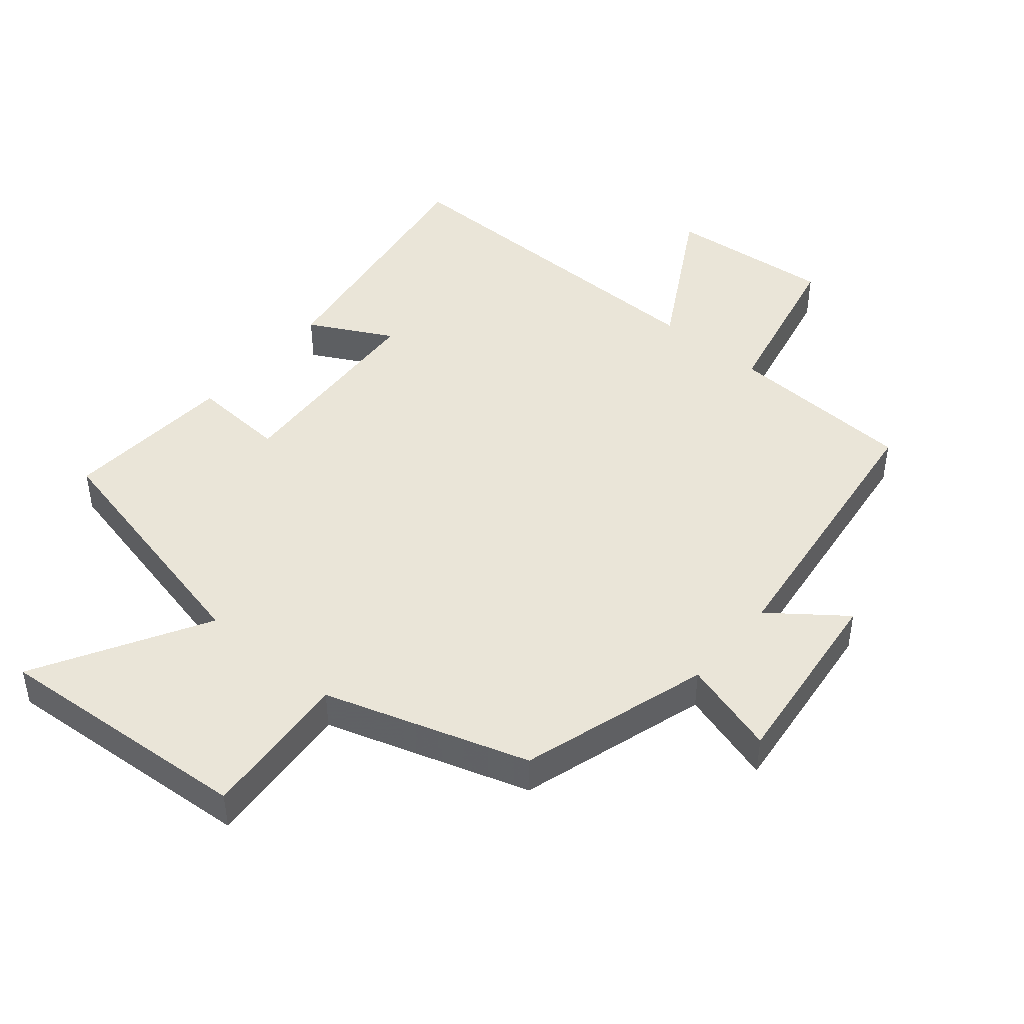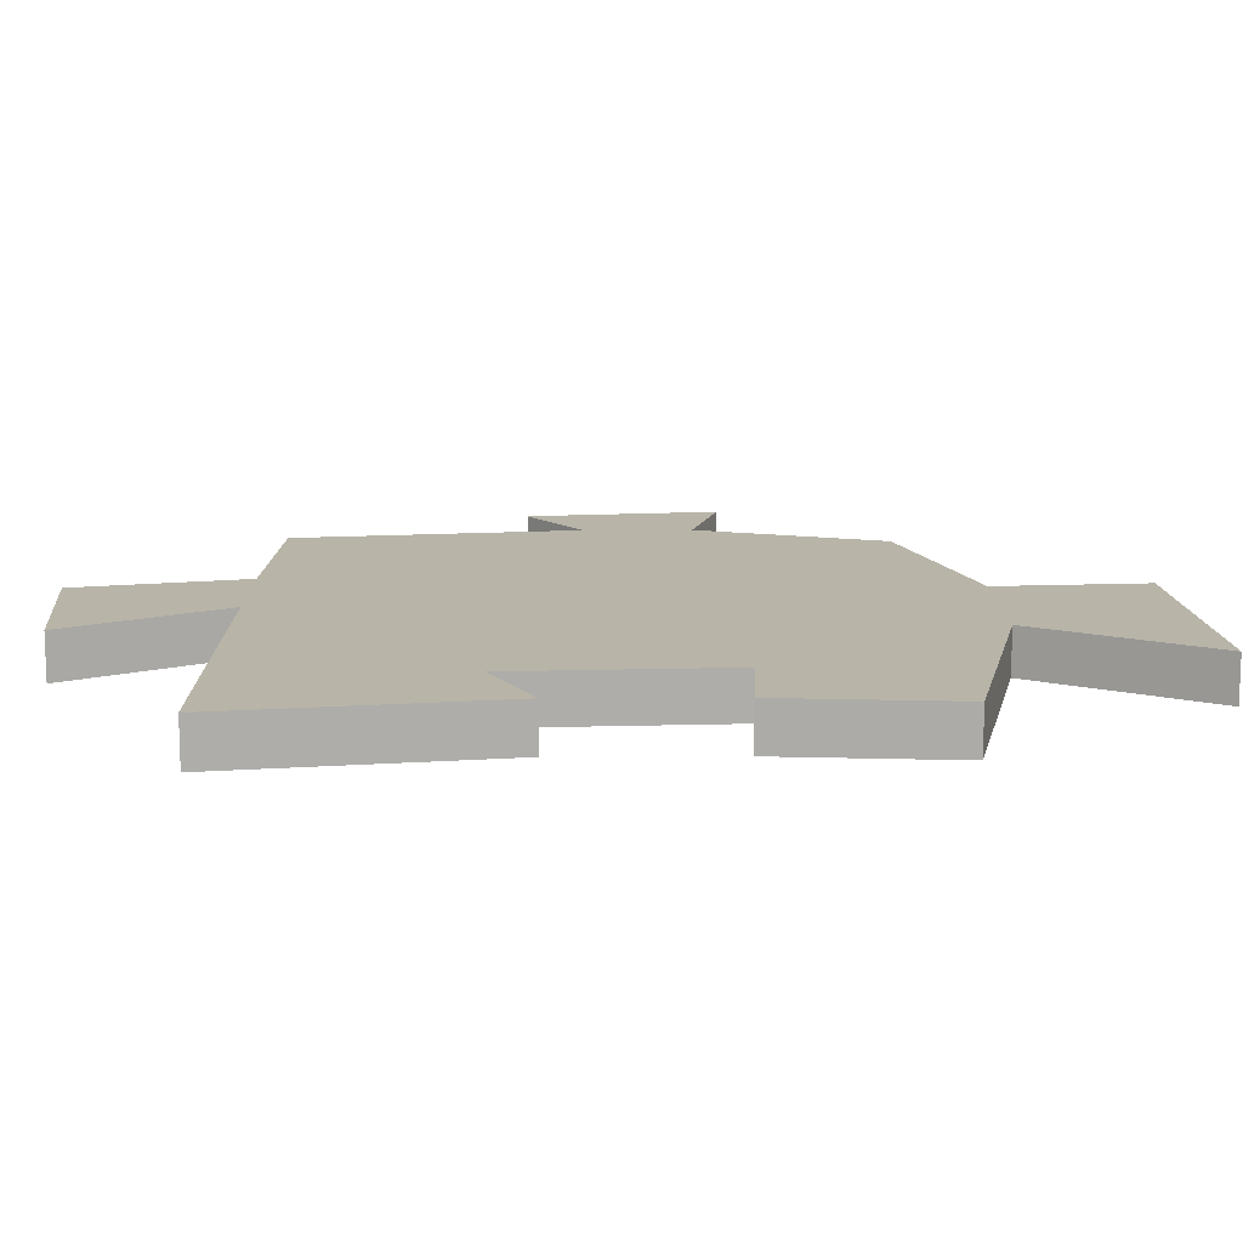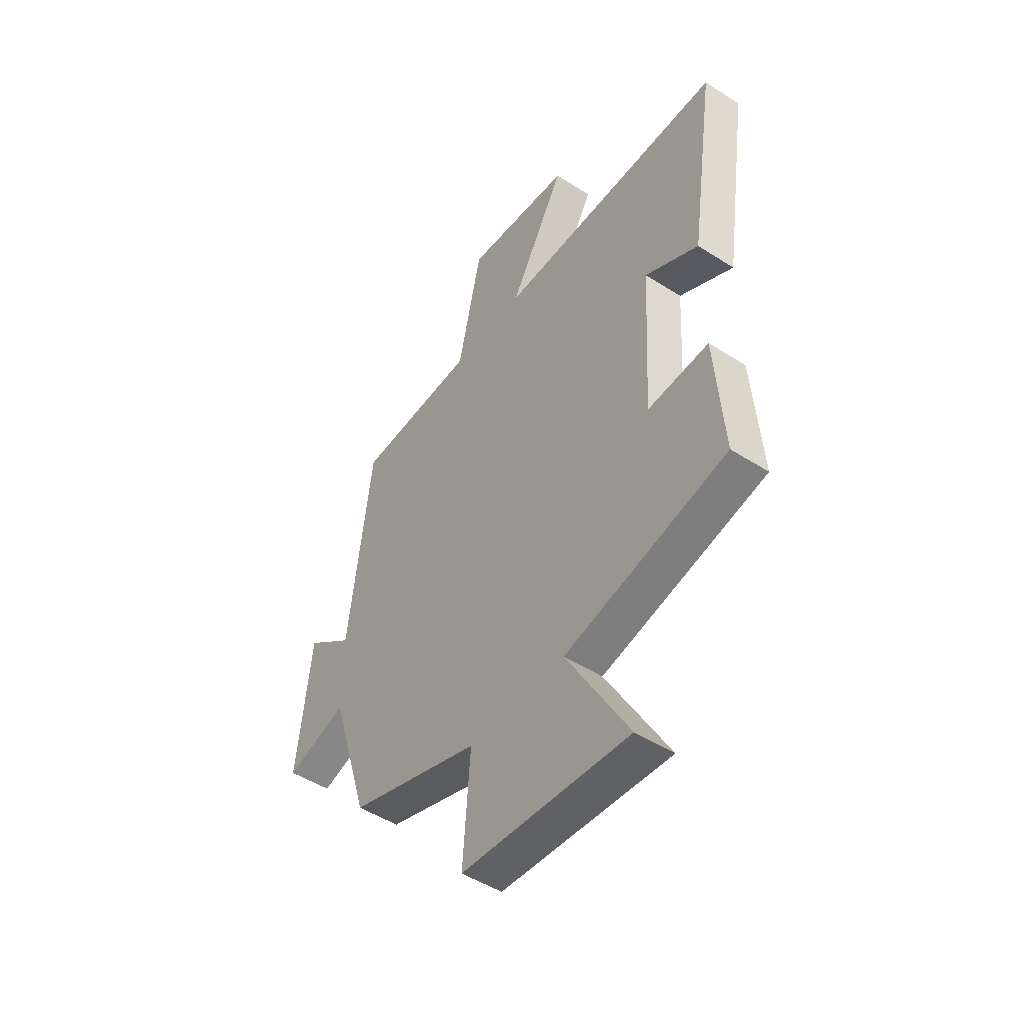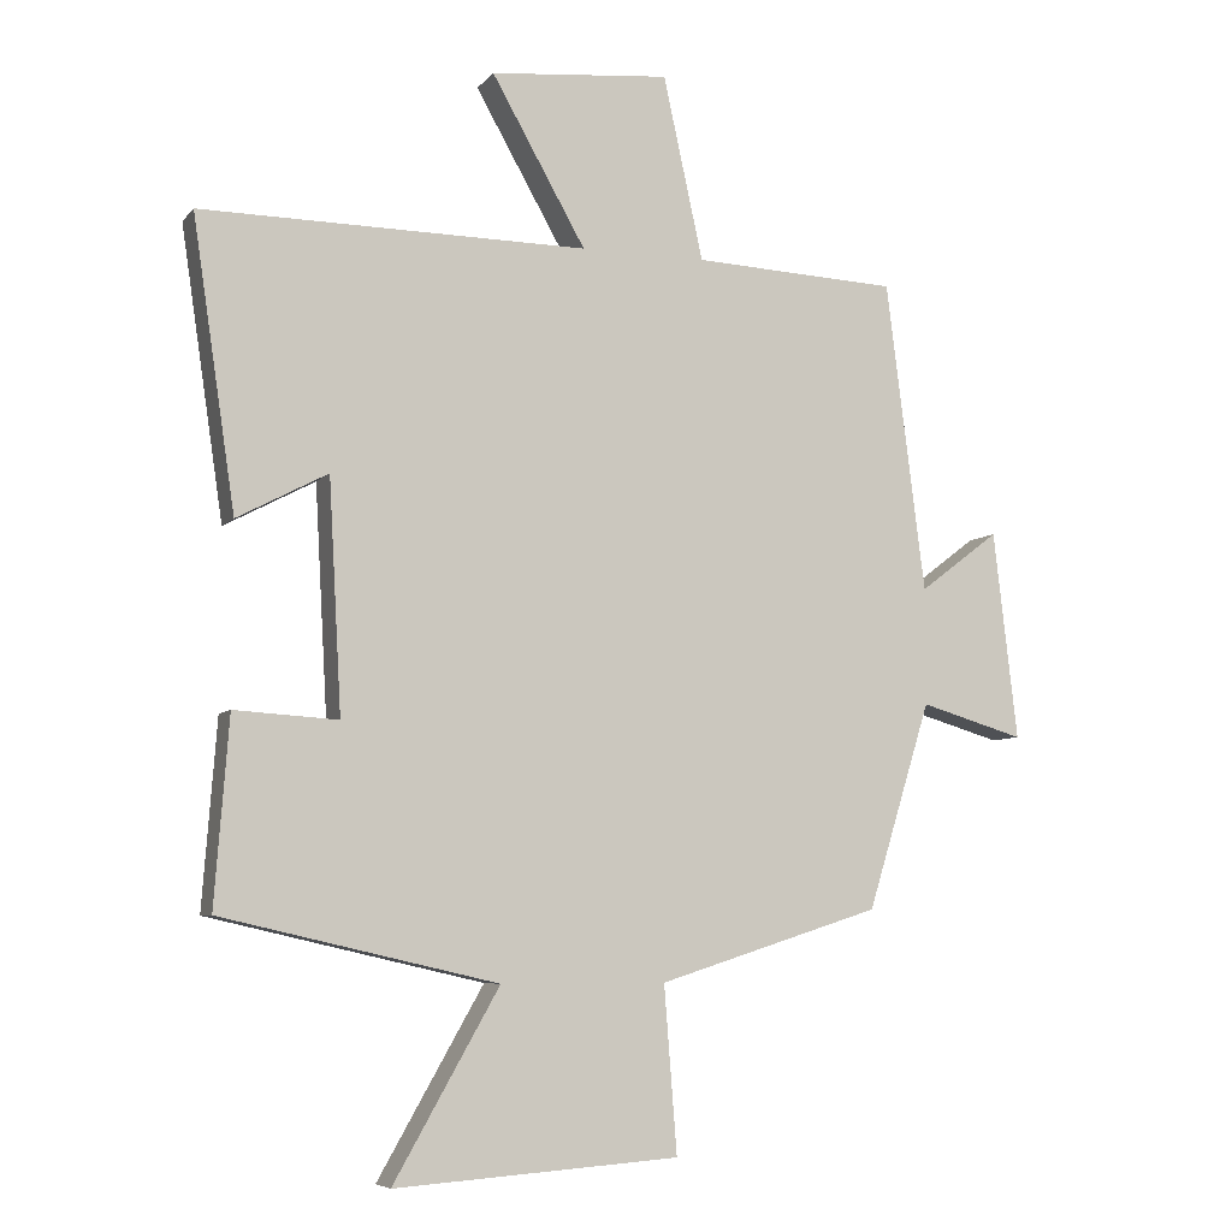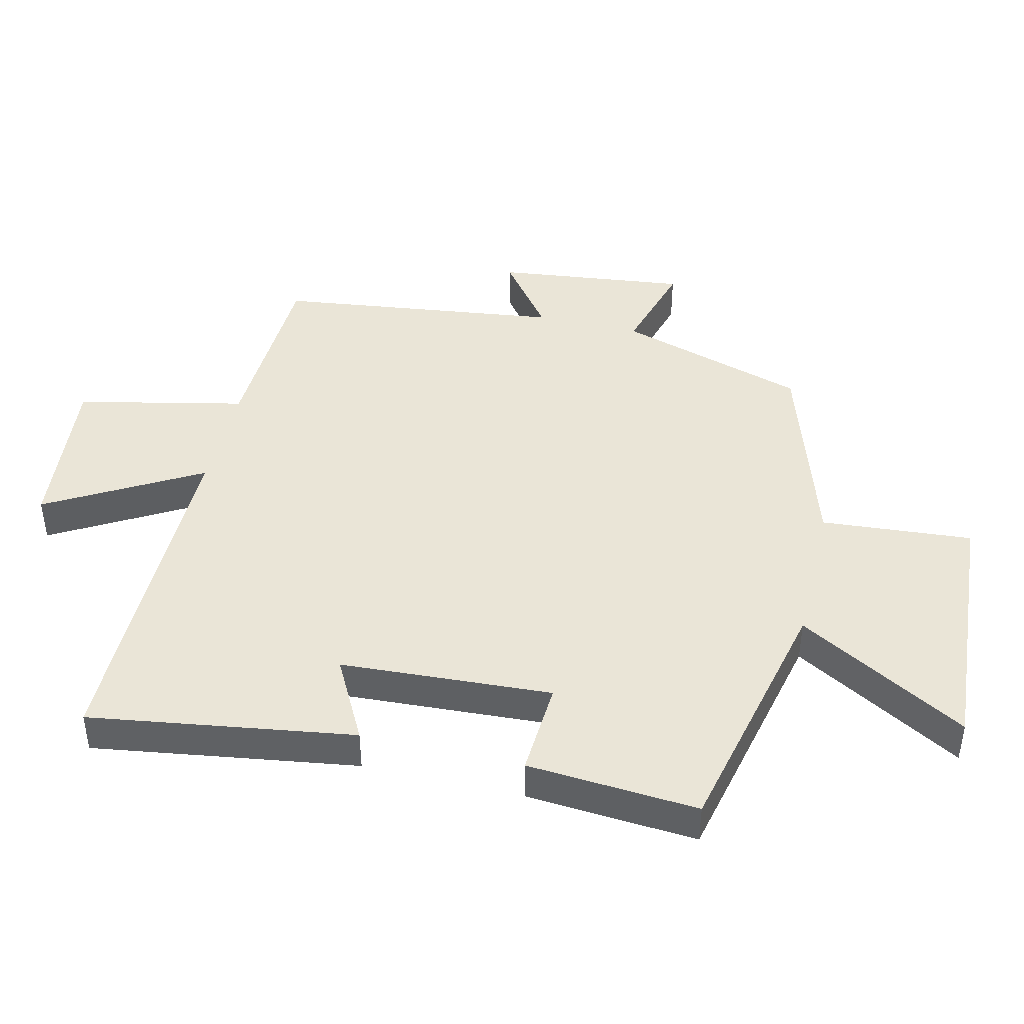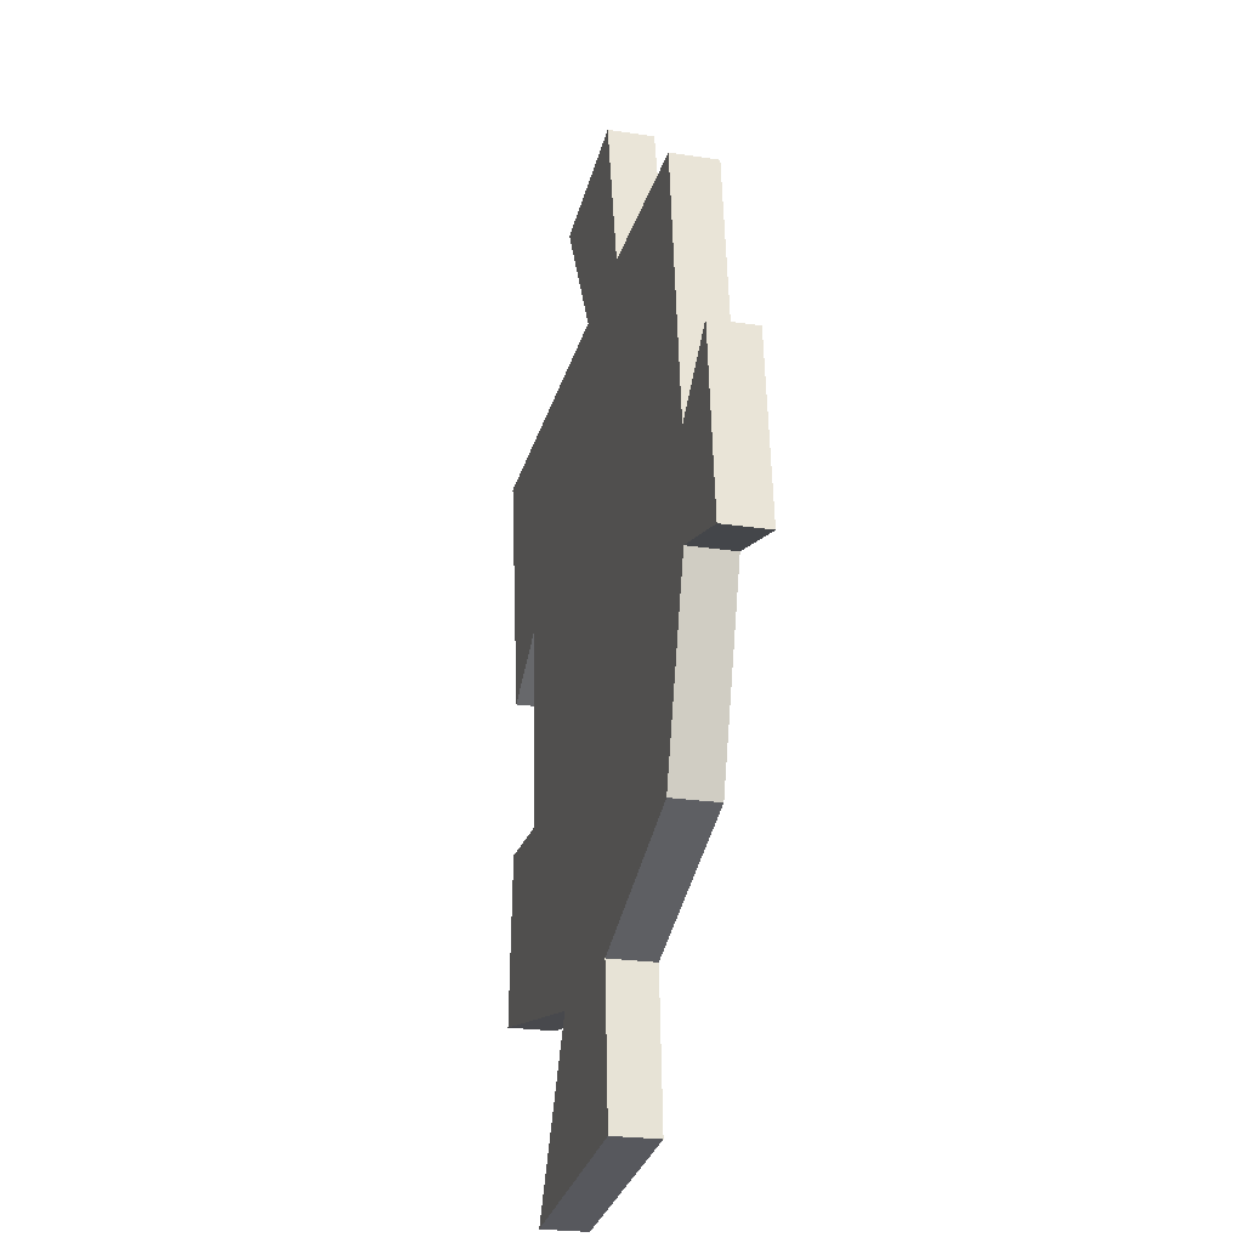
<metadata>
{"format":"obj","ext":"obj","renderer":"f3d","projection":"perspective","resolution":1024,"background":"white","views":[{"elev":45.3,"azim":-140.0,"up":"+Y"},{"elev":13.0,"azim":89.4,"up":"+Y"},{"elev":-48.5,"azim":54.3,"up":"+Z"},{"elev":-6.6,"azim":158.9,"up":"+Z"},{"elev":44.0,"azim":103.3,"up":"+Y"},{"elev":-25.0,"azim":-103.7,"up":"+Z"}]}
</metadata>
<code>
v 0.56 0.07 0.504
v 0.5 0.07 0.099
v 0.373 0.07 0.166
v 0.355 0.07 -0.158
v 0.5 0.07 -0.149
v 0.52 0.07 -0.411
v 0.133 0.07 -0.5
v 0.281 0.07 -0.76
v -0.117 0.07 -0.732
v -0.099 0.07 -0.5
v -0.411 0.07 -0.401
v -0.5 0.07 -0.112
v -0.646 0.07 -0.155
v -0.612 0.07 0.137
v -0.5 0.07 0.052
v -0.445 0.07 0.487
v -0.158 0.07 0.5
v -0.102 0.07 0.757
v 0.15 0.07 0.733
v 0.018 0.07 0.5
v 0.56 0 0.504
v 0.5 0 0.099
v 0.373 0 0.166
v 0.355 0 -0.158
v 0.5 0 -0.149
v 0.52 0 -0.411
v 0.133 0 -0.5
v 0.281 0 -0.76
v -0.117 0 -0.732
v -0.099 0 -0.5
v -0.411 0 -0.401
v -0.5 0 -0.112
v -0.646 0 -0.155
v -0.612 0 0.137
v -0.5 0 0.052
v -0.445 0 0.487
v -0.158 0 0.5
v -0.102 0 0.757
v 0.15 0 0.733
v 0.018 0 0.5
f 17 18 19 20
f 15 16 17 20
f 15 20 1
f 12 13 14 15
f 12 15 1
f 11 12 1
f 10 11 1
f 7 8 9 10
f 6 7 10
f 5 6 10
f 4 5 10
f 3 4 10
f 3 10 1
f 1 2 3
f 40 39 38 37
f 40 37 36 35
f 21 40 35
f 35 34 33 32
f 21 35 32
f 21 32 31
f 21 31 30
f 30 29 28 27
f 30 27 26
f 30 26 25
f 30 25 24
f 30 24 23
f 21 30 23
f 23 22 21
f 1 21 22 2
f 2 22 23 3
f 3 23 24 4
f 4 24 25 5
f 5 25 26 6
f 6 26 27 7
f 7 27 28 8
f 8 28 29 9
f 9 29 30 10
f 10 30 31 11
f 11 31 32 12
f 12 32 33 13
f 13 33 34 14
f 14 34 35 15
f 15 35 36 16
f 16 36 37 17
f 17 37 38 18
f 18 38 39 19
f 19 39 40 20
f 20 40 21 1

</code>
